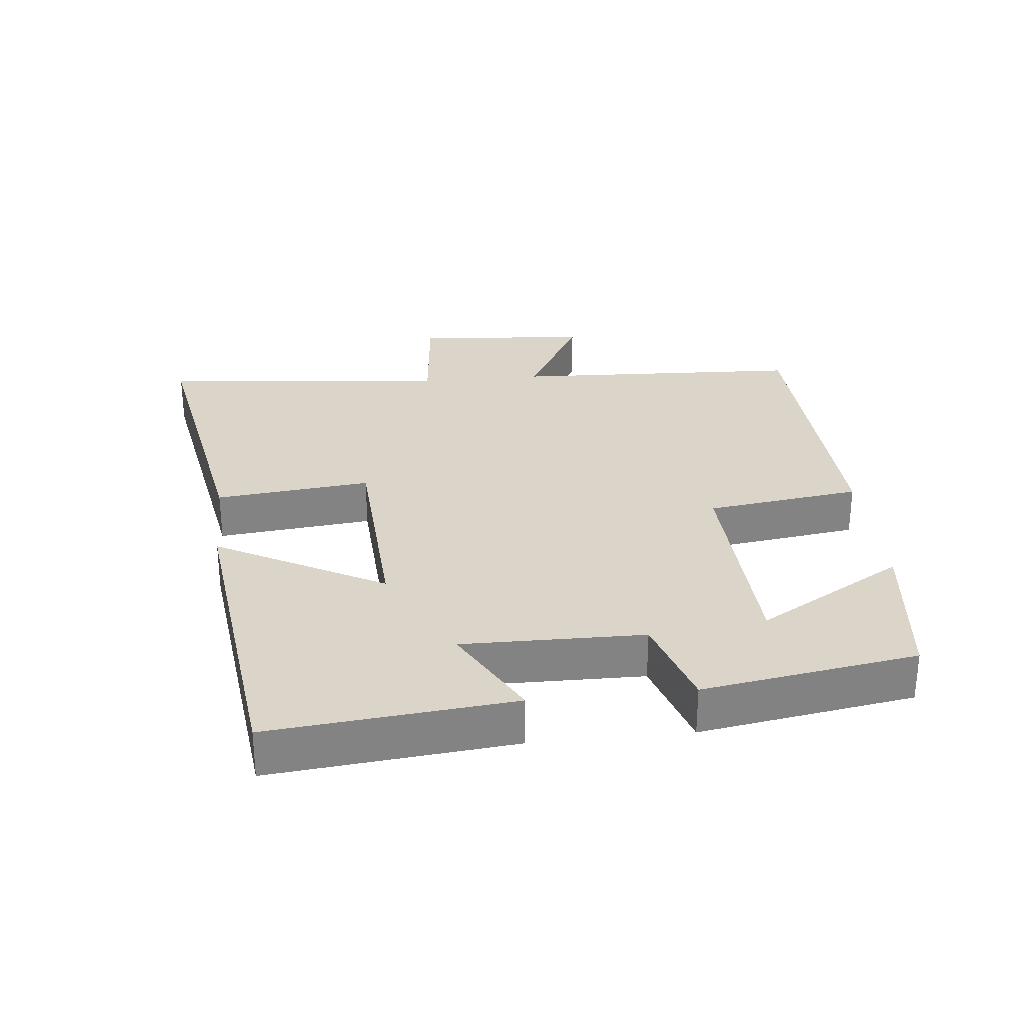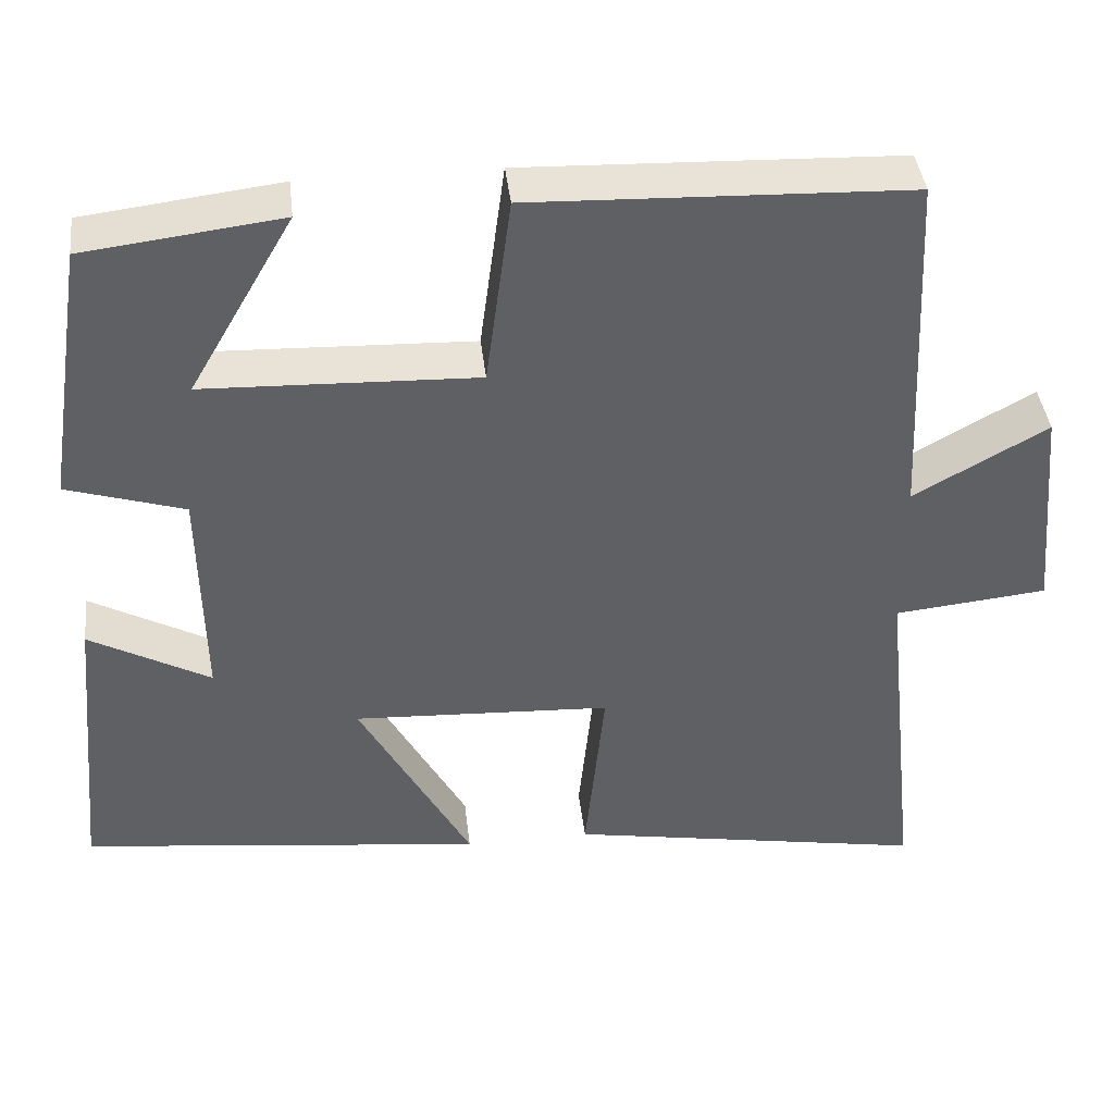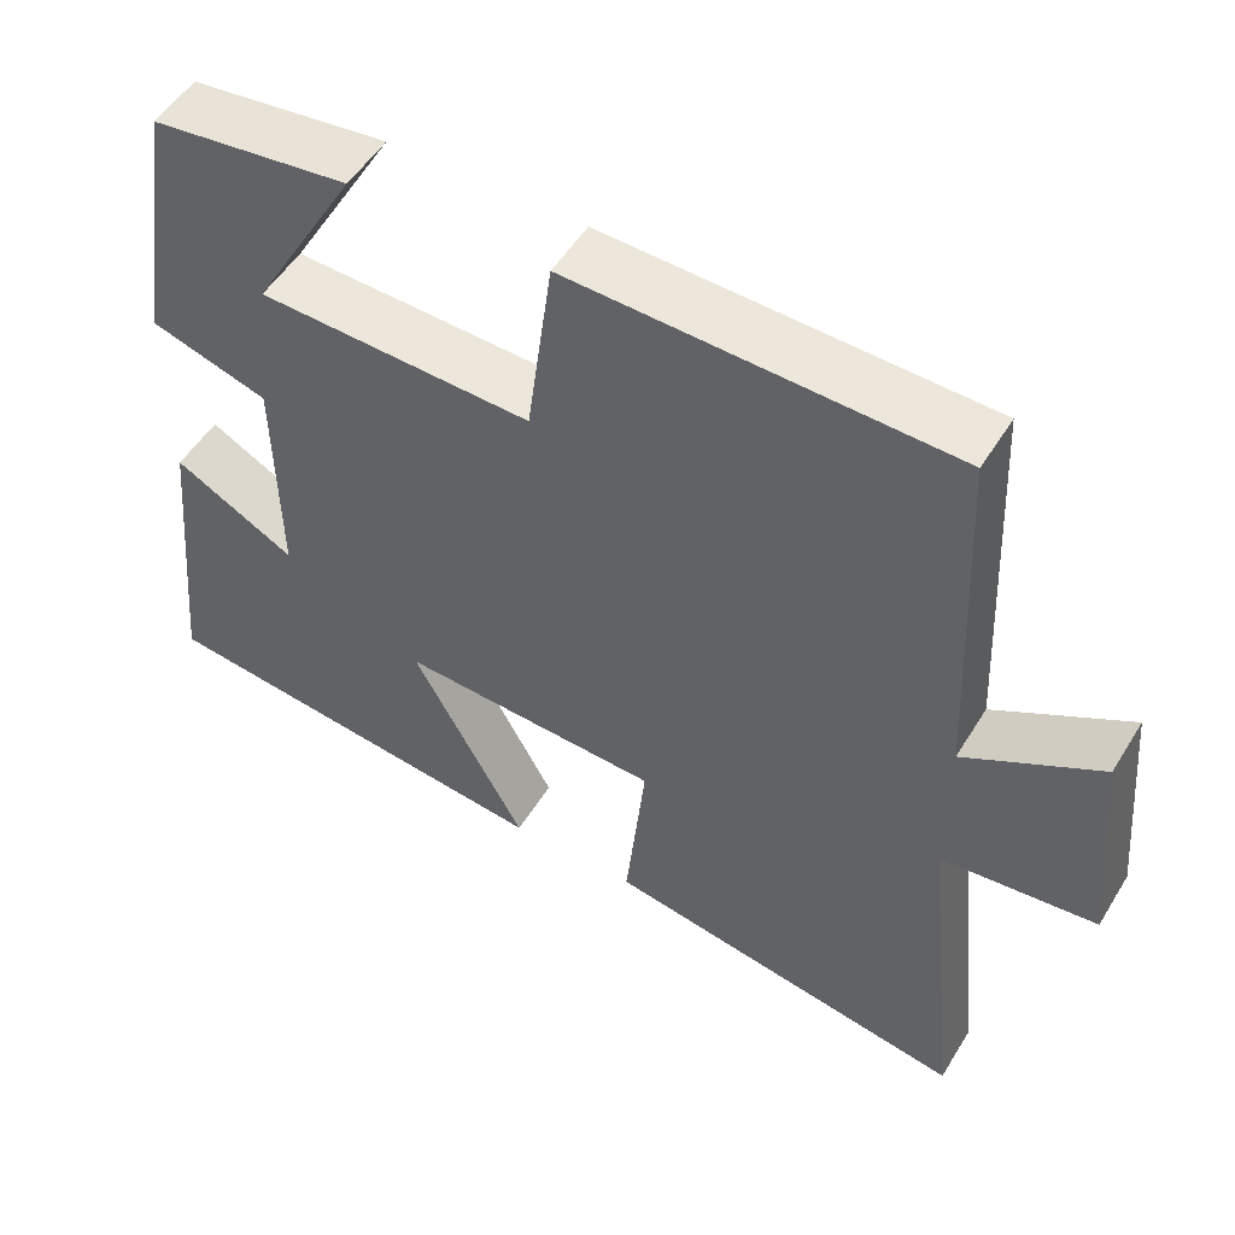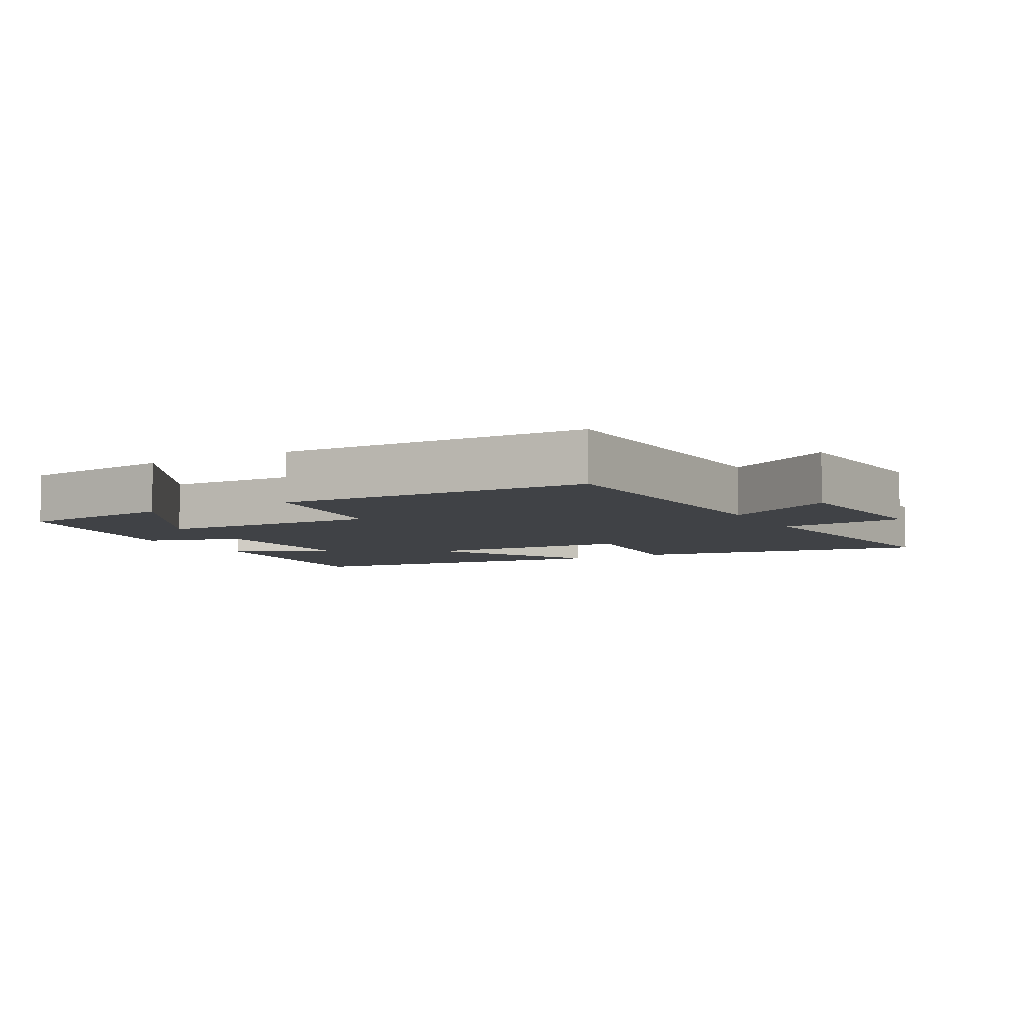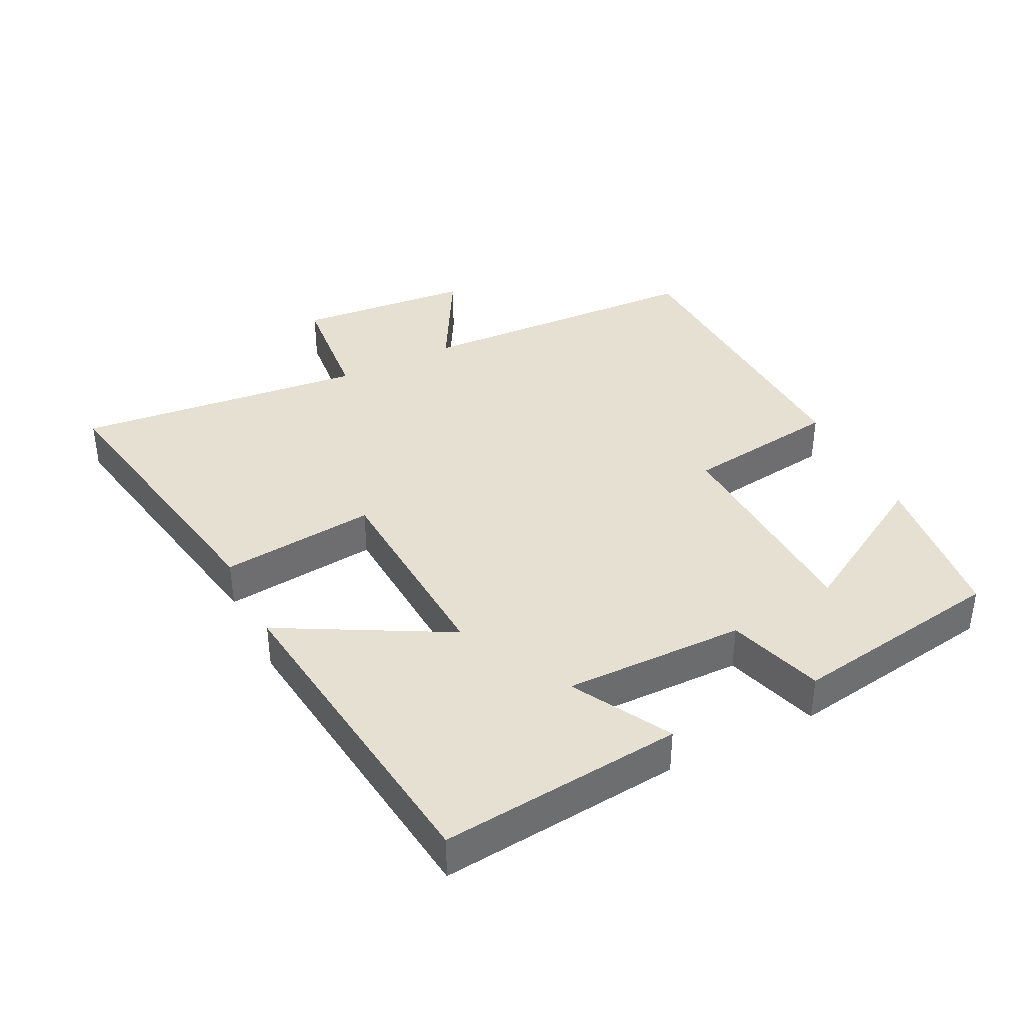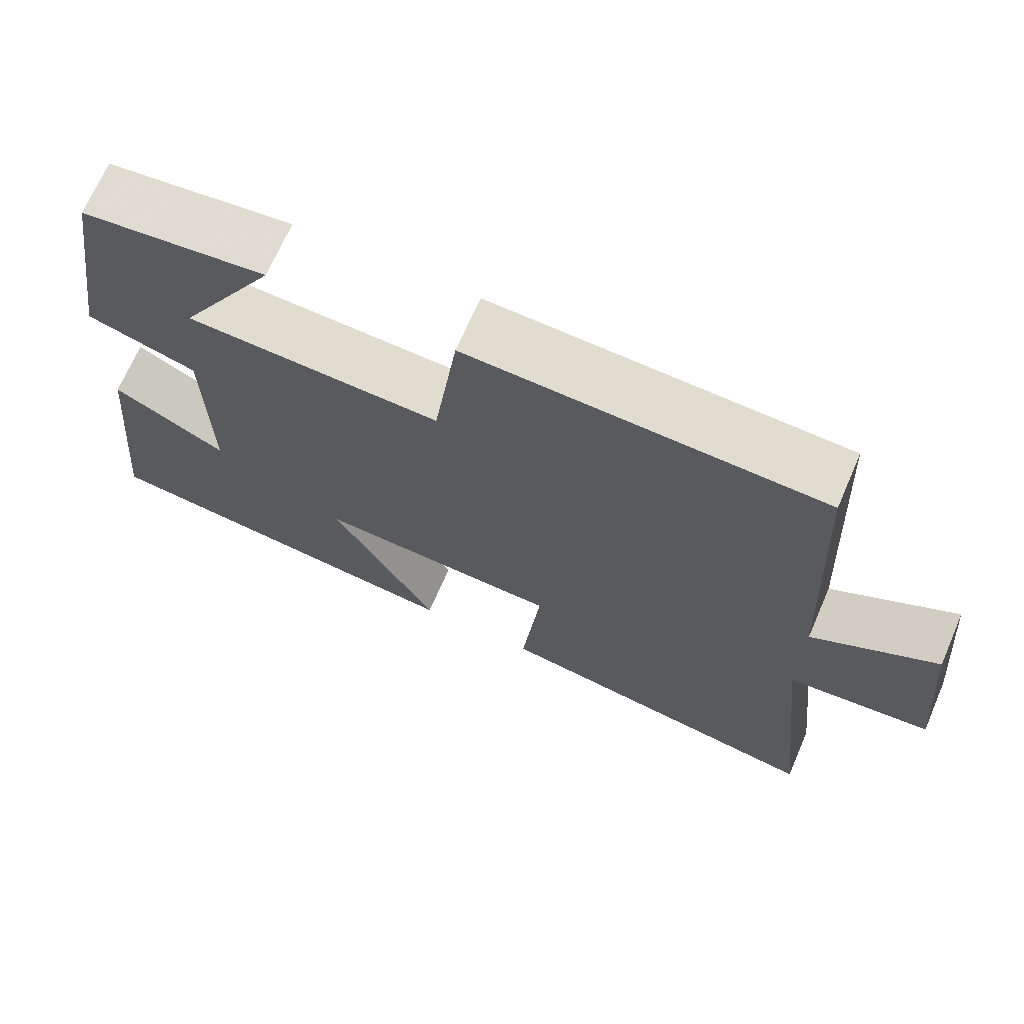
<metadata>
{"format":"obj","ext":"obj","renderer":"f3d","projection":"perspective","resolution":1024,"background":"white","views":[{"elev":29.2,"azim":-96.1,"up":"+Y"},{"elev":41.0,"azim":-6.6,"up":"+Z"},{"elev":51.9,"azim":30.8,"up":"+Z"},{"elev":-6.2,"azim":29.3,"up":"+Y"},{"elev":38.5,"azim":-116.8,"up":"+Y"},{"elev":69.3,"azim":23.4,"up":"+Z"}]}
</metadata>
<code>
v -0.535 0.07 -0.443
v -0.5 0.07 -0.082
v -0.354 0.07 -0.162
v -0.358 0.07 0.108
v -0.5 0.07 0.152
v -0.45 0.07 0.471
v -0.212 0.07 0.5
v -0.339 0.07 0.281
v -0.009 0.07 0.269
v 0.022 0.07 0.5
v 0.479 0.07 0.483
v 0.5 0.07 0.046
v 0.662 0.07 0.137
v 0.686 0.07 -0.125
v 0.5 0.07 -0.144
v 0.547 0.07 -0.577
v 0.109 0.07 -0.5
v 0.133 0.07 -0.268
v -0.181 0.07 -0.252
v -0.045 0.07 -0.5
v -0.535 0 -0.443
v -0.5 0 -0.082
v -0.354 0 -0.162
v -0.358 0 0.108
v -0.5 0 0.152
v -0.45 0 0.471
v -0.212 0 0.5
v -0.339 0 0.281
v -0.009 0 0.269
v 0.022 0 0.5
v 0.479 0 0.483
v 0.5 0 0.046
v 0.662 0 0.137
v 0.686 0 -0.125
v 0.5 0 -0.144
v 0.547 0 -0.577
v 0.109 0 -0.5
v 0.133 0 -0.268
v -0.181 0 -0.252
v -0.045 0 -0.5
f 19 20 1
f 15 16 17 18
f 15 18 19
f 12 13 14 15
f 12 15 19
f 9 10 11 12
f 8 9 12 19
f 5 6 7 8
f 4 5 8
f 3 4 8 19
f 1 2 3
f 1 3 19
f 21 40 39
f 38 37 36 35
f 39 38 35
f 35 34 33 32
f 39 35 32
f 32 31 30 29
f 39 32 29 28
f 28 27 26 25
f 28 25 24
f 39 28 24 23
f 23 22 21
f 39 23 21
f 1 21 22 2
f 2 22 23 3
f 3 23 24 4
f 4 24 25 5
f 5 25 26 6
f 6 26 27 7
f 7 27 28 8
f 8 28 29 9
f 9 29 30 10
f 10 30 31 11
f 11 31 32 12
f 12 32 33 13
f 13 33 34 14
f 14 34 35 15
f 15 35 36 16
f 16 36 37 17
f 17 37 38 18
f 18 38 39 19
f 19 39 40 20
f 20 40 21 1

</code>
